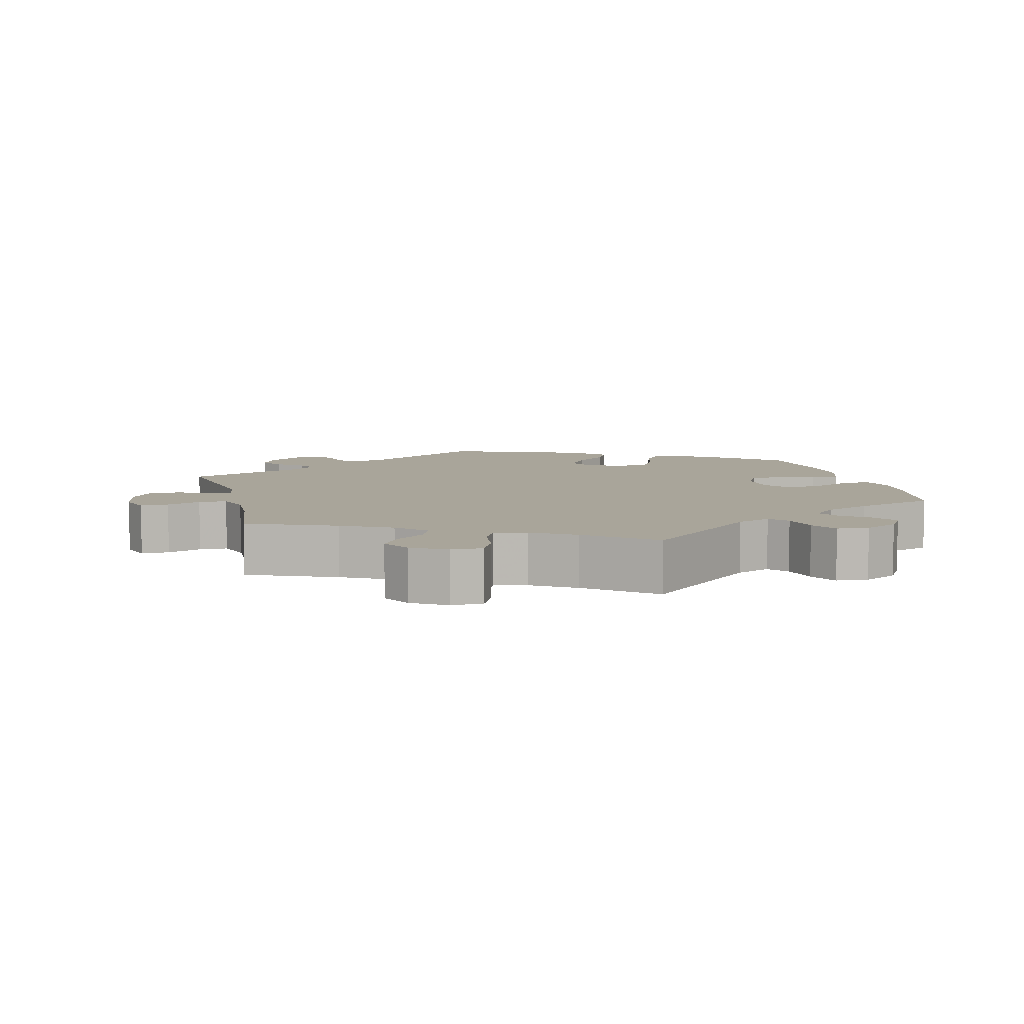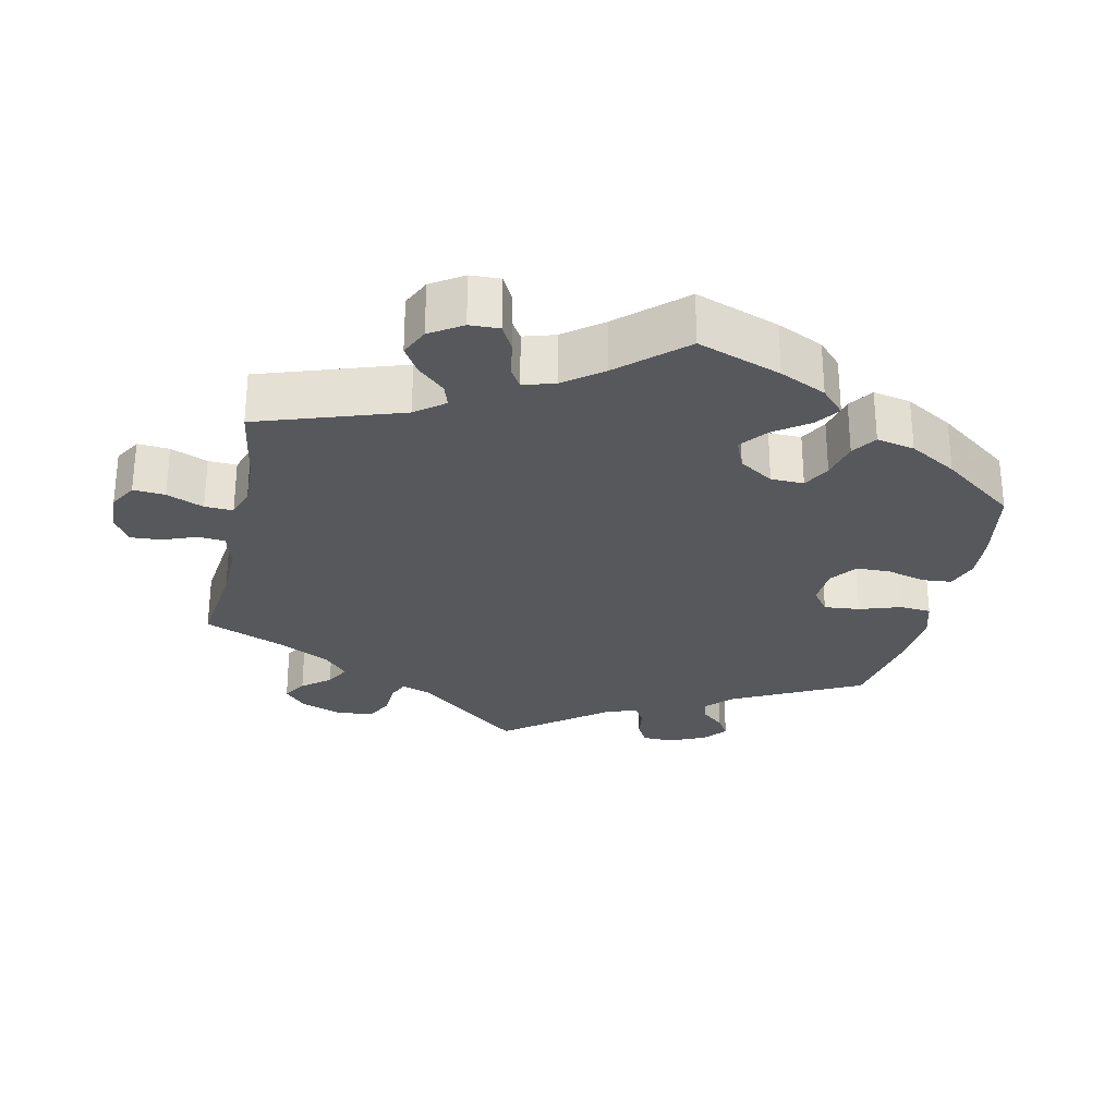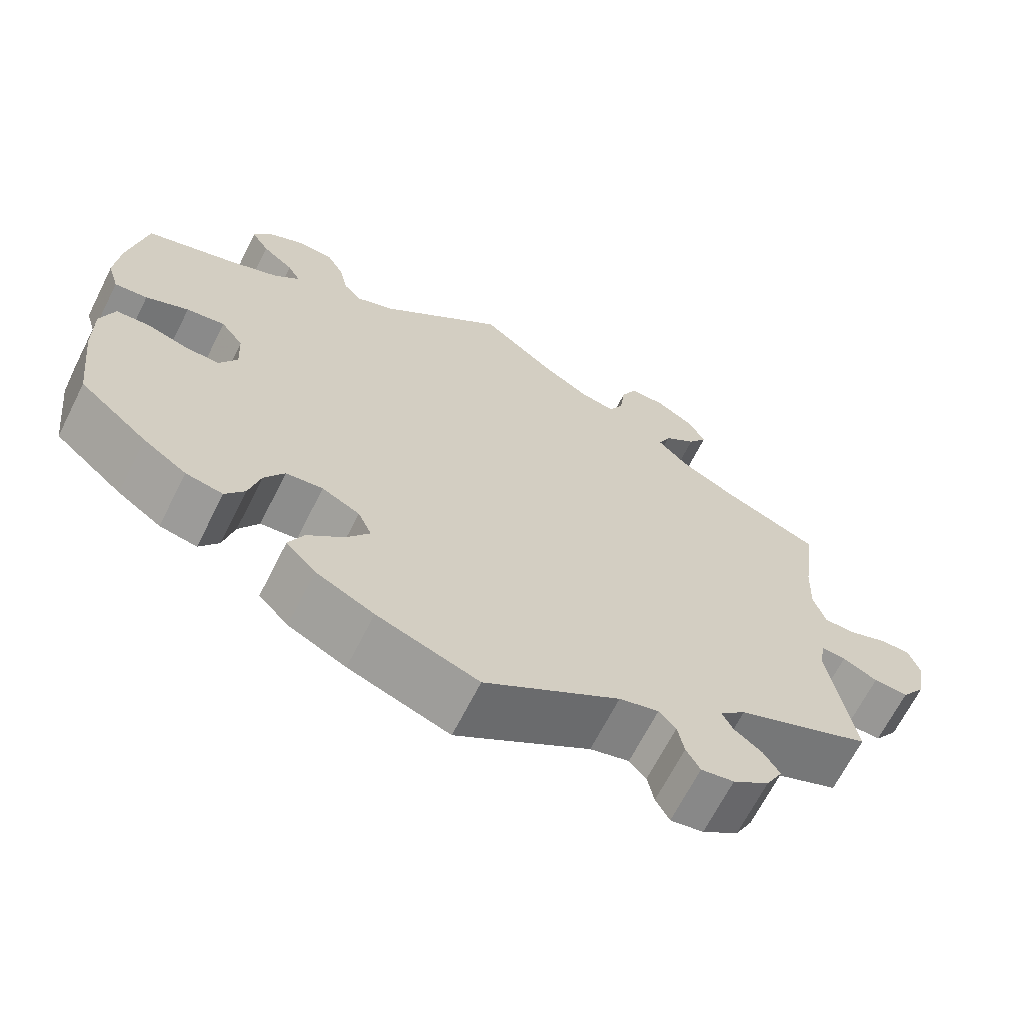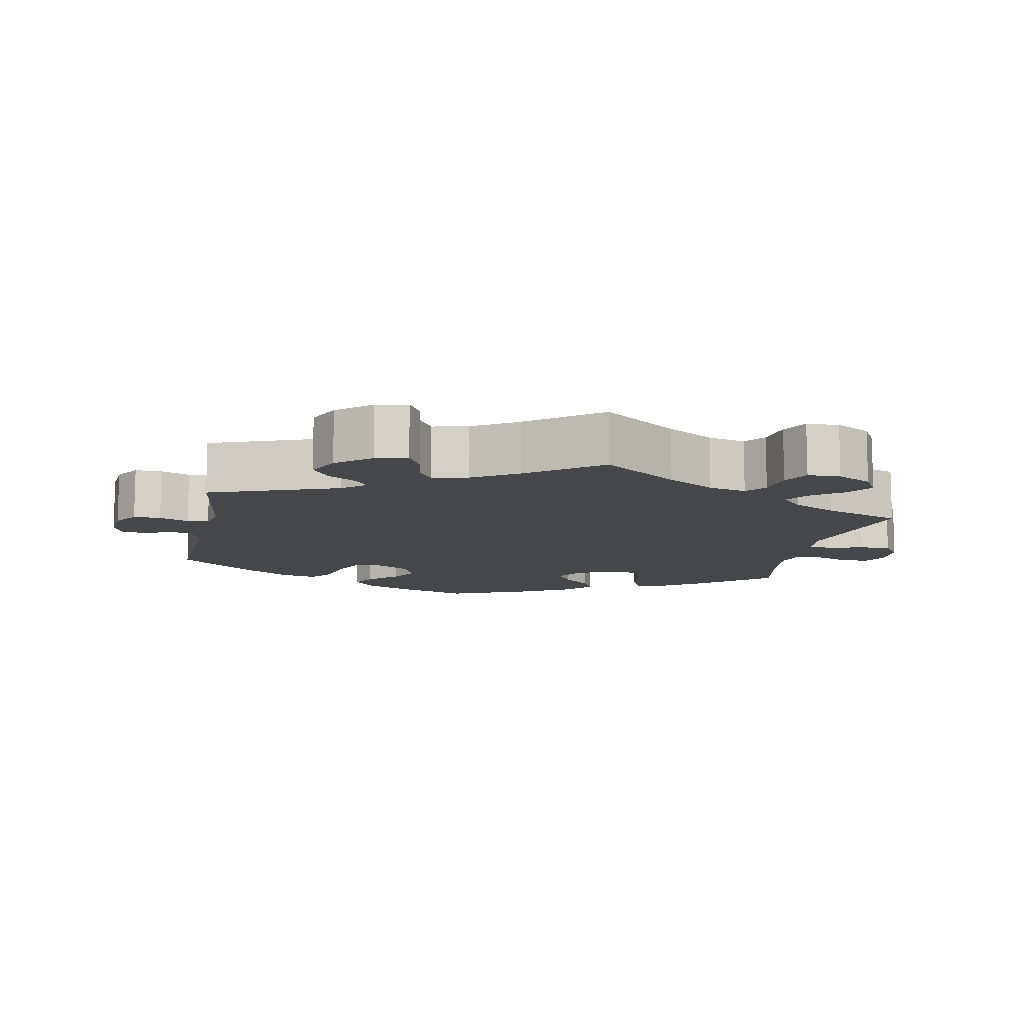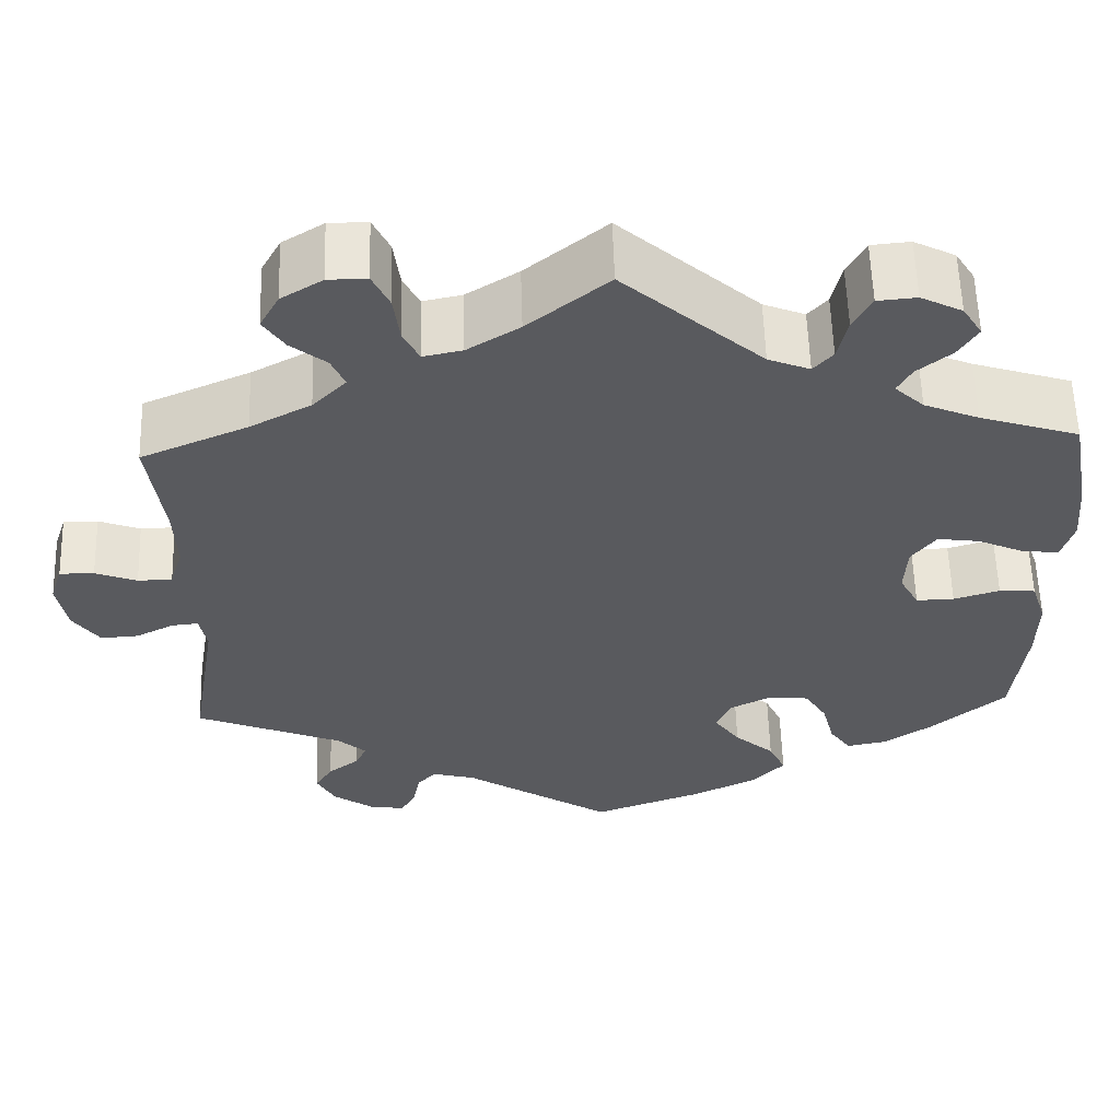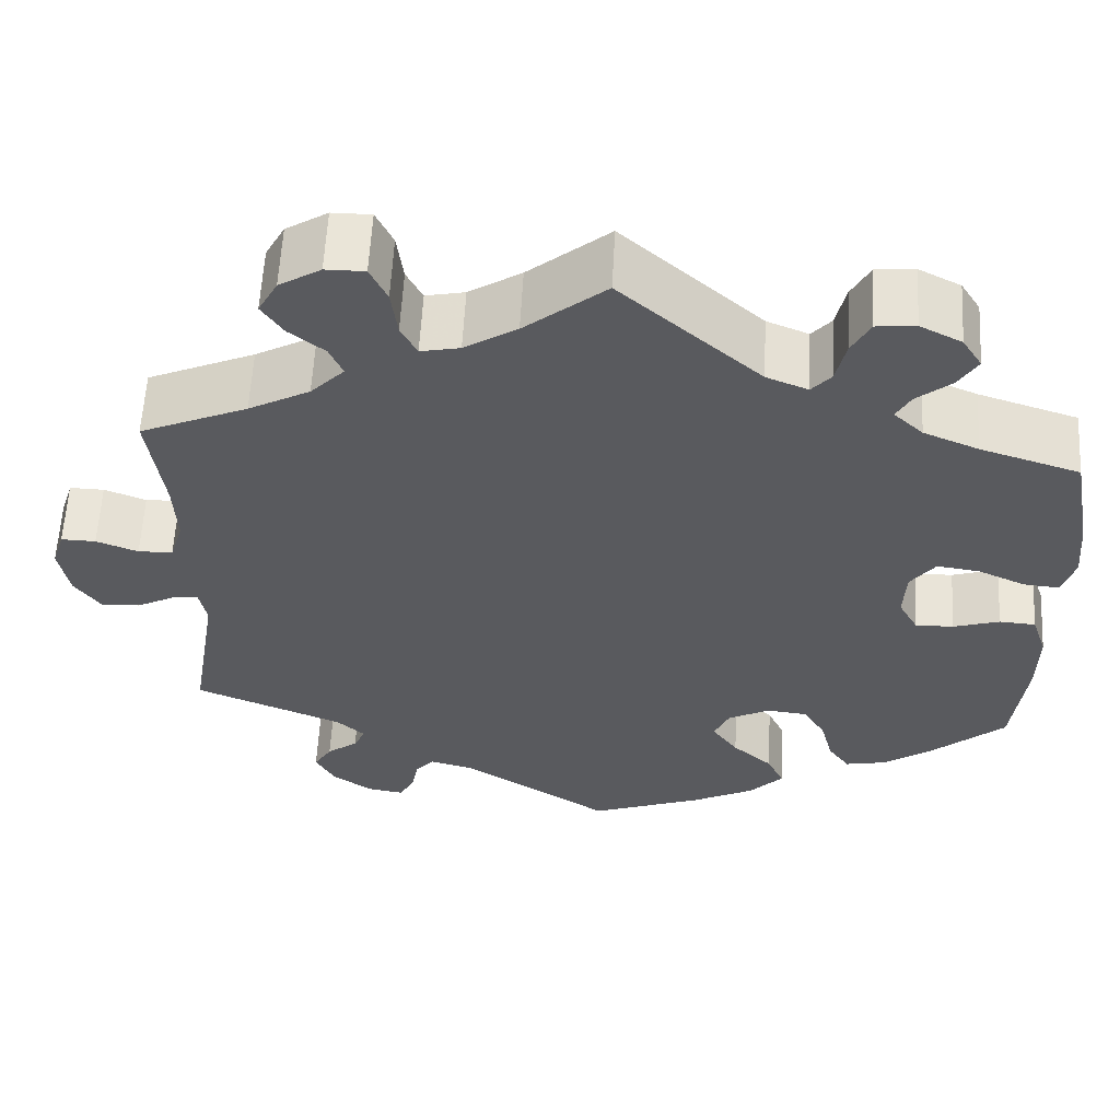
<metadata>
{"format":"obj","ext":"obj","renderer":"f3d","projection":"perspective","resolution":1024,"background":"white","views":[{"elev":7.5,"azim":-14.4,"up":"+Y"},{"elev":-28.0,"azim":47.7,"up":"+Y"},{"elev":-66.9,"azim":153.2,"up":"+Z"},{"elev":-10.7,"azim":-71.3,"up":"+Y"},{"elev":58.2,"azim":-1.7,"up":"+Z"},{"elev":58.8,"azim":3.0,"up":"+Z"}]}
</metadata>
<code>
v -0.38 0.07 0.341
v -0.311 0.07 0.378
v -0.273 0.07 0.417
v -0.288 0.07 0.451
v -0.328 0.07 0.483
v -0.352 0.07 0.519
v -0.33 0.07 0.559
v -0.283 0.07 0.588
v -0.239 0.07 0.588
v -0.22 0.07 0.548
v -0.213 0.07 0.493
v -0.195 0.07 0.458
v -0.151 0.07 0.467
v -0.092 0.07 0.504
v -0.001 0.07 0.578
v 0.156 0.07 0.439
v 0.203 0.07 0.42
v 0.225 0.07 0.445
v 0.236 0.07 0.494
v 0.257 0.07 0.533
v 0.301 0.07 0.537
v 0.348 0.07 0.513
v 0.37 0.07 0.478
v 0.348 0.07 0.443
v 0.309 0.07 0.411
v 0.293 0.07 0.382
v 0.326 0.07 0.351
v 0.388 0.07 0.325
v 0.5 0.07 0.289
v 0.522 0.07 0.168
v 0.528 0.07 0.097
v 0.514 0.07 0.051
v 0.473 0.07 0.055
v 0.42 0.07 0.079
v 0.372 0.07 0.086
v 0.344 0.07 0.049
v 0.341 0.07 -0.008
v 0.363 0.07 -0.048
v 0.406 0.07 -0.047
v 0.458 0.07 -0.031
v 0.499 0.07 -0.034
v 0.516 0.07 -0.085
v 0.515 0.07 -0.162
v 0.5 0.07 -0.289
v 0.415 0.07 -0.362
v 0.361 0.07 -0.399
v 0.315 0.07 -0.408
v 0.291 0.07 -0.374
v 0.277 0.07 -0.32
v 0.252 0.07 -0.279
v 0.206 0.07 -0.274
v 0.159 0.07 -0.298
v 0.142 0.07 -0.336
v 0.171 0.07 -0.377
v 0.216 0.07 -0.417
v 0.235 0.07 -0.457
v 0.198 0.07 -0.496
v 0.126 0.07 -0.532
v 0 0.07 -0.578
v -0.168 0.07 -0.469
v -0.217 0.07 -0.456
v -0.238 0.07 -0.479
v -0.246 0.07 -0.52
v -0.263 0.07 -0.551
v -0.304 0.07 -0.544
v -0.349 0.07 -0.512
v -0.37 0.07 -0.473
v -0.35 0.07 -0.441
v -0.315 0.07 -0.414
v -0.302 0.07 -0.387
v -0.334 0.07 -0.358
v -0.501 0.07 -0.289
v -0.47 0.07 -0.101
v -0.478 0.07 -0.059
v -0.508 0.07 -0.062
v -0.551 0.07 -0.084
v -0.594 0.07 -0.087
v -0.624 0.07 -0.045
v -0.635 0.07 0.016
v -0.621 0.07 0.059
v -0.582 0.07 0.058
v -0.535 0.07 0.04
v -0.496 0.07 0.041
v -0.481 0.07 0.089
v -0.484 0.07 0.163
v -0.501 0.07 0.289
v -0.38 0 0.341
v -0.311 0 0.378
v -0.273 0 0.417
v -0.288 0 0.451
v -0.328 0 0.483
v -0.352 0 0.519
v -0.33 0 0.559
v -0.283 0 0.588
v -0.239 0 0.588
v -0.22 0 0.548
v -0.213 0 0.493
v -0.195 0 0.458
v -0.151 0 0.467
v -0.092 0 0.504
v -0.001 0 0.578
v 0.156 0 0.439
v 0.203 0 0.42
v 0.225 0 0.445
v 0.236 0 0.494
v 0.257 0 0.533
v 0.301 0 0.537
v 0.348 0 0.513
v 0.37 0 0.478
v 0.348 0 0.443
v 0.309 0 0.411
v 0.293 0 0.382
v 0.326 0 0.351
v 0.388 0 0.325
v 0.5 0 0.289
v 0.522 0 0.168
v 0.528 0 0.097
v 0.514 0 0.051
v 0.473 0 0.055
v 0.42 0 0.079
v 0.372 0 0.086
v 0.344 0 0.049
v 0.341 0 -0.008
v 0.363 0 -0.048
v 0.406 0 -0.047
v 0.458 0 -0.031
v 0.499 0 -0.034
v 0.516 0 -0.085
v 0.515 0 -0.162
v 0.5 0 -0.289
v 0.415 0 -0.362
v 0.361 0 -0.399
v 0.315 0 -0.408
v 0.291 0 -0.374
v 0.277 0 -0.32
v 0.252 0 -0.279
v 0.206 0 -0.274
v 0.159 0 -0.298
v 0.142 0 -0.336
v 0.171 0 -0.377
v 0.216 0 -0.417
v 0.235 0 -0.457
v 0.198 0 -0.496
v 0.126 0 -0.532
v 0 0 -0.578
v -0.168 0 -0.469
v -0.217 0 -0.456
v -0.238 0 -0.479
v -0.246 0 -0.52
v -0.263 0 -0.551
v -0.304 0 -0.544
v -0.349 0 -0.512
v -0.37 0 -0.473
v -0.35 0 -0.441
v -0.315 0 -0.414
v -0.302 0 -0.387
v -0.334 0 -0.358
v -0.501 0 -0.289
v -0.47 0 -0.101
v -0.478 0 -0.059
v -0.508 0 -0.062
v -0.551 0 -0.084
v -0.594 0 -0.087
v -0.624 0 -0.045
v -0.635 0 0.016
v -0.621 0 0.059
v -0.582 0 0.058
v -0.535 0 0.04
v -0.496 0 0.041
v -0.481 0 0.089
v -0.484 0 0.163
v -0.501 0 0.289
f 85 86 1
f 84 85 1 2
f 83 84 2 3
f 79 80 81 82
f 79 82 83
f 78 79 83
f 75 76 77 78
f 74 75 78 83
f 73 74 83 3
f 71 72 73 3
f 66 67 68 69
f 66 69 70
f 65 66 70
f 62 63 64 65
f 61 62 65 70
f 60 61 70 71
f 54 55 56 57
f 53 54 57 58
f 46 47 48 49
f 46 49 50
f 45 46 50
f 44 45 50
f 43 44 50 51
f 39 40 41 42
f 38 39 42 43
f 31 32 33 34
f 31 34 35
f 28 29 30 31
f 27 28 31 35
f 26 27 35 36
f 22 23 24 25
f 22 25 26
f 21 22 26
f 18 19 20 21
f 18 21 26
f 17 18 26 36
f 14 15 16
f 13 14 16 17
f 12 13 17 36
f 8 9 10 11
f 8 11 12
f 7 8 12
f 4 5 6 7
f 3 4 7 12
f 53 58 59 60
f 52 53 60 71
f 51 52 71 3
f 38 43 51 3
f 3 12 36 37
f 3 37 38
f 87 172 171
f 88 87 171 170
f 89 88 170 169
f 168 167 166 165
f 169 168 165
f 169 165 164
f 164 163 162 161
f 169 164 161 160
f 89 169 160 159
f 89 159 158 157
f 155 154 153 152
f 156 155 152
f 156 152 151
f 151 150 149 148
f 156 151 148 147
f 157 156 147 146
f 143 142 141 140
f 144 143 140 139
f 135 134 133 132
f 136 135 132
f 136 132 131
f 136 131 130
f 137 136 130 129
f 128 127 126 125
f 129 128 125 124
f 120 119 118 117
f 121 120 117
f 117 116 115 114
f 121 117 114 113
f 122 121 113 112
f 111 110 109 108
f 112 111 108
f 112 108 107
f 107 106 105 104
f 112 107 104
f 122 112 104 103
f 102 101 100
f 103 102 100 99
f 122 103 99 98
f 97 96 95 94
f 98 97 94
f 98 94 93
f 93 92 91 90
f 98 93 90 89
f 146 145 144 139
f 157 146 139 138
f 89 157 138 137
f 89 137 129 124
f 123 122 98 89
f 124 123 89
f 1 87 88 2
f 2 88 89 3
f 3 89 90 4
f 4 90 91 5
f 5 91 92 6
f 6 92 93 7
f 7 93 94 8
f 8 94 95 9
f 9 95 96 10
f 10 96 97 11
f 11 97 98 12
f 12 98 99 13
f 13 99 100 14
f 14 100 101 15
f 15 101 102 16
f 16 102 103 17
f 17 103 104 18
f 18 104 105 19
f 19 105 106 20
f 20 106 107 21
f 21 107 108 22
f 22 108 109 23
f 23 109 110 24
f 24 110 111 25
f 25 111 112 26
f 26 112 113 27
f 27 113 114 28
f 28 114 115 29
f 29 115 116 30
f 30 116 117 31
f 31 117 118 32
f 32 118 119 33
f 33 119 120 34
f 34 120 121 35
f 35 121 122 36
f 36 122 123 37
f 37 123 124 38
f 38 124 125 39
f 39 125 126 40
f 40 126 127 41
f 41 127 128 42
f 42 128 129 43
f 43 129 130 44
f 44 130 131 45
f 45 131 132 46
f 46 132 133 47
f 47 133 134 48
f 48 134 135 49
f 49 135 136 50
f 50 136 137 51
f 51 137 138 52
f 52 138 139 53
f 53 139 140 54
f 54 140 141 55
f 55 141 142 56
f 56 142 143 57
f 57 143 144 58
f 58 144 145 59
f 59 145 146 60
f 60 146 147 61
f 61 147 148 62
f 62 148 149 63
f 63 149 150 64
f 64 150 151 65
f 65 151 152 66
f 66 152 153 67
f 67 153 154 68
f 68 154 155 69
f 69 155 156 70
f 70 156 157 71
f 71 157 158 72
f 72 158 159 73
f 73 159 160 74
f 74 160 161 75
f 75 161 162 76
f 76 162 163 77
f 77 163 164 78
f 78 164 165 79
f 79 165 166 80
f 80 166 167 81
f 81 167 168 82
f 82 168 169 83
f 83 169 170 84
f 84 170 171 85
f 85 171 172 86
f 86 172 87 1

</code>
